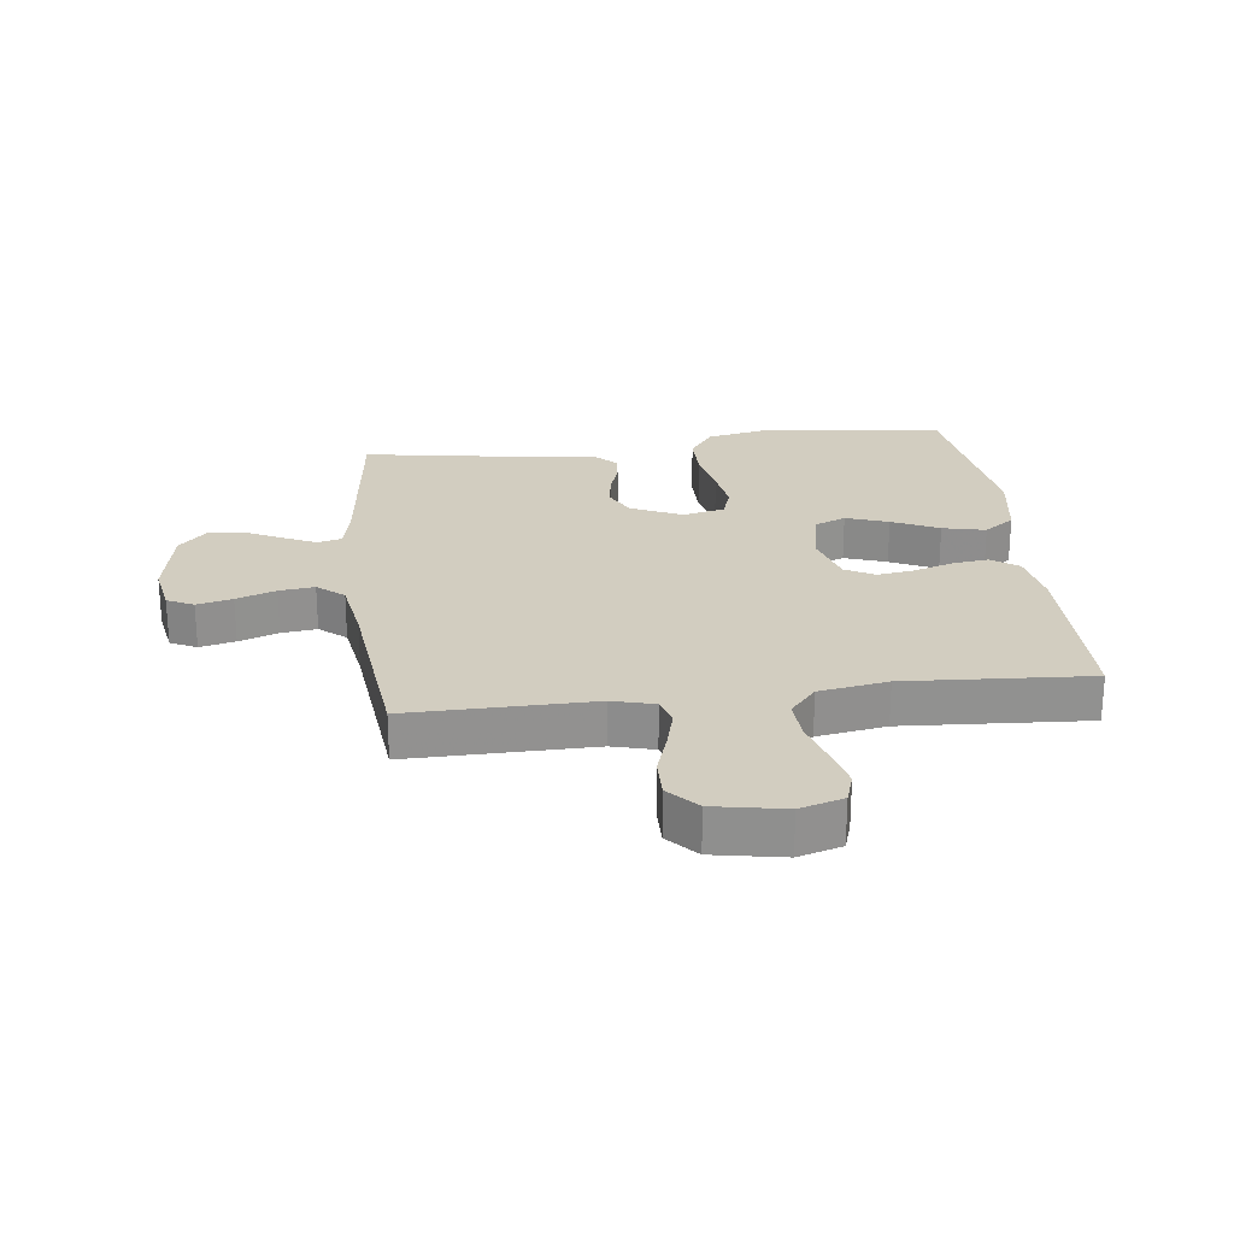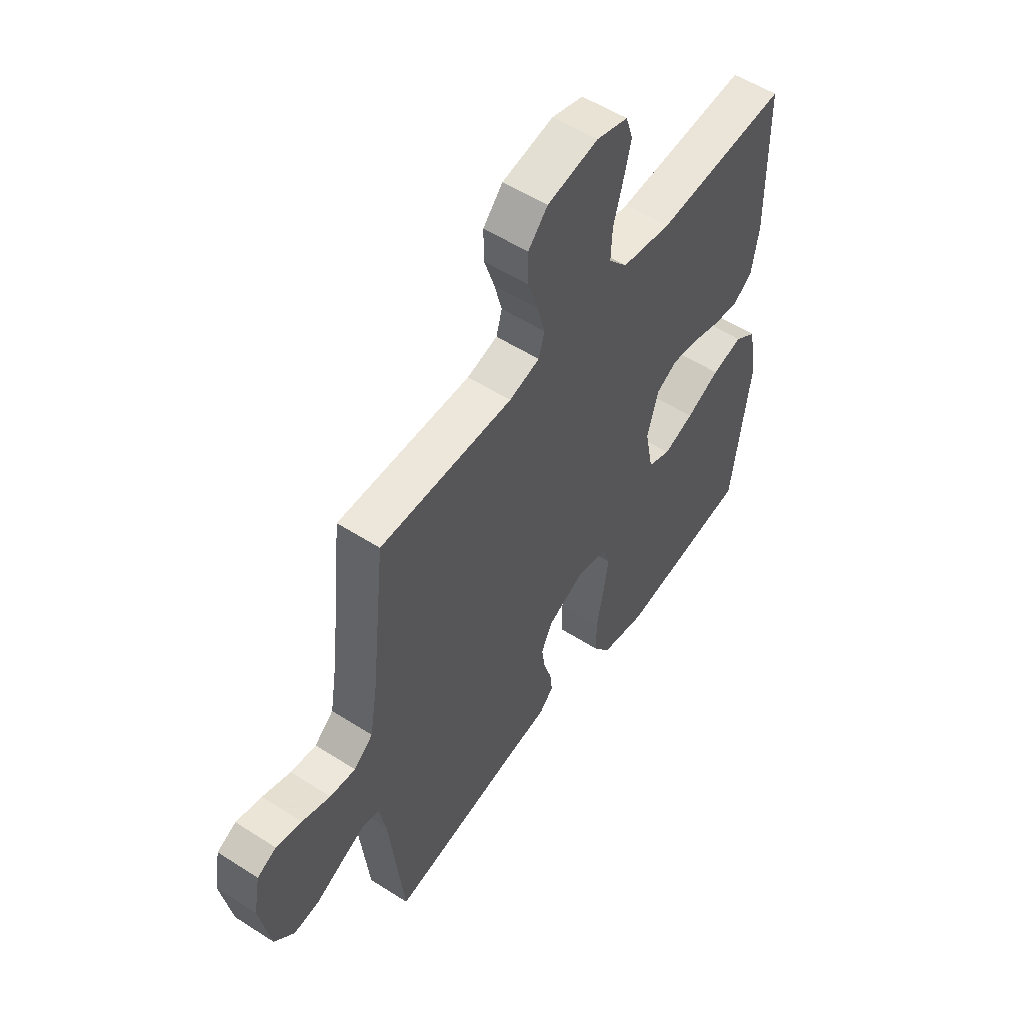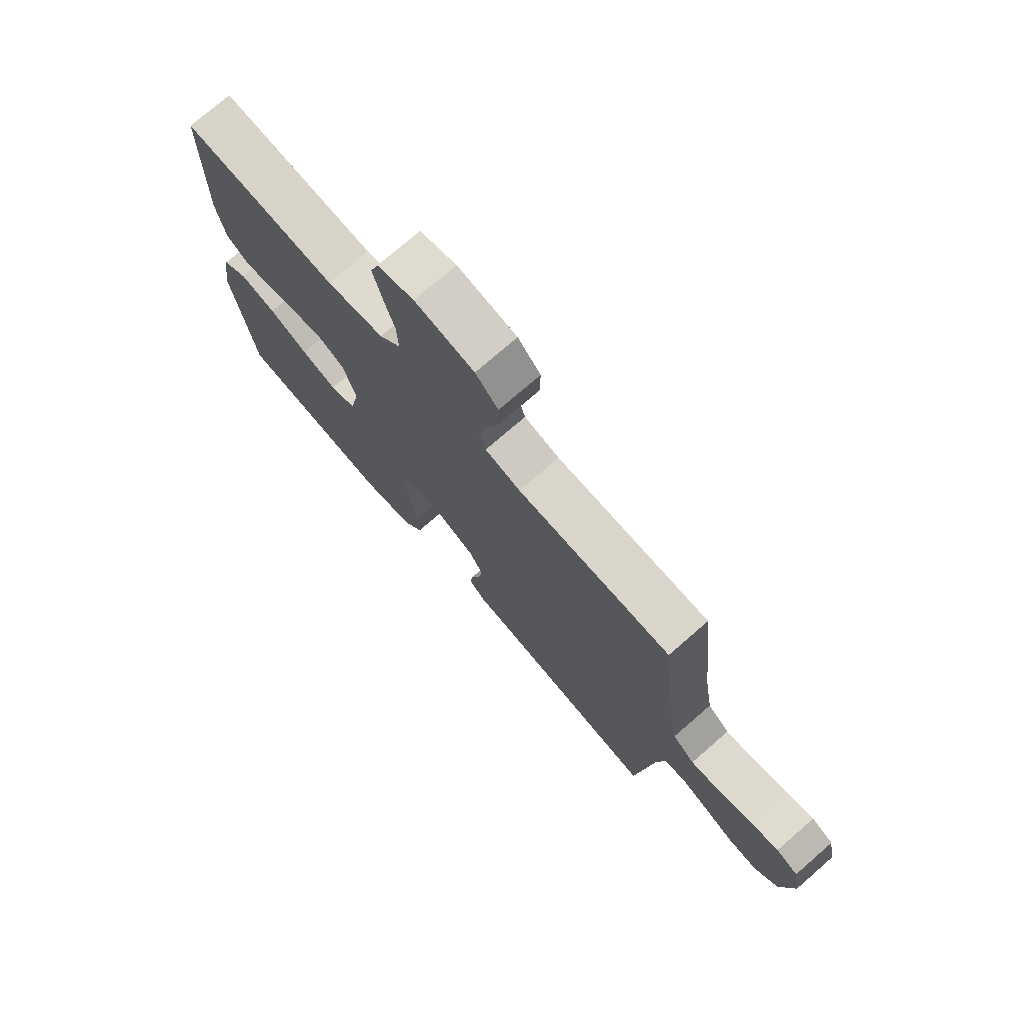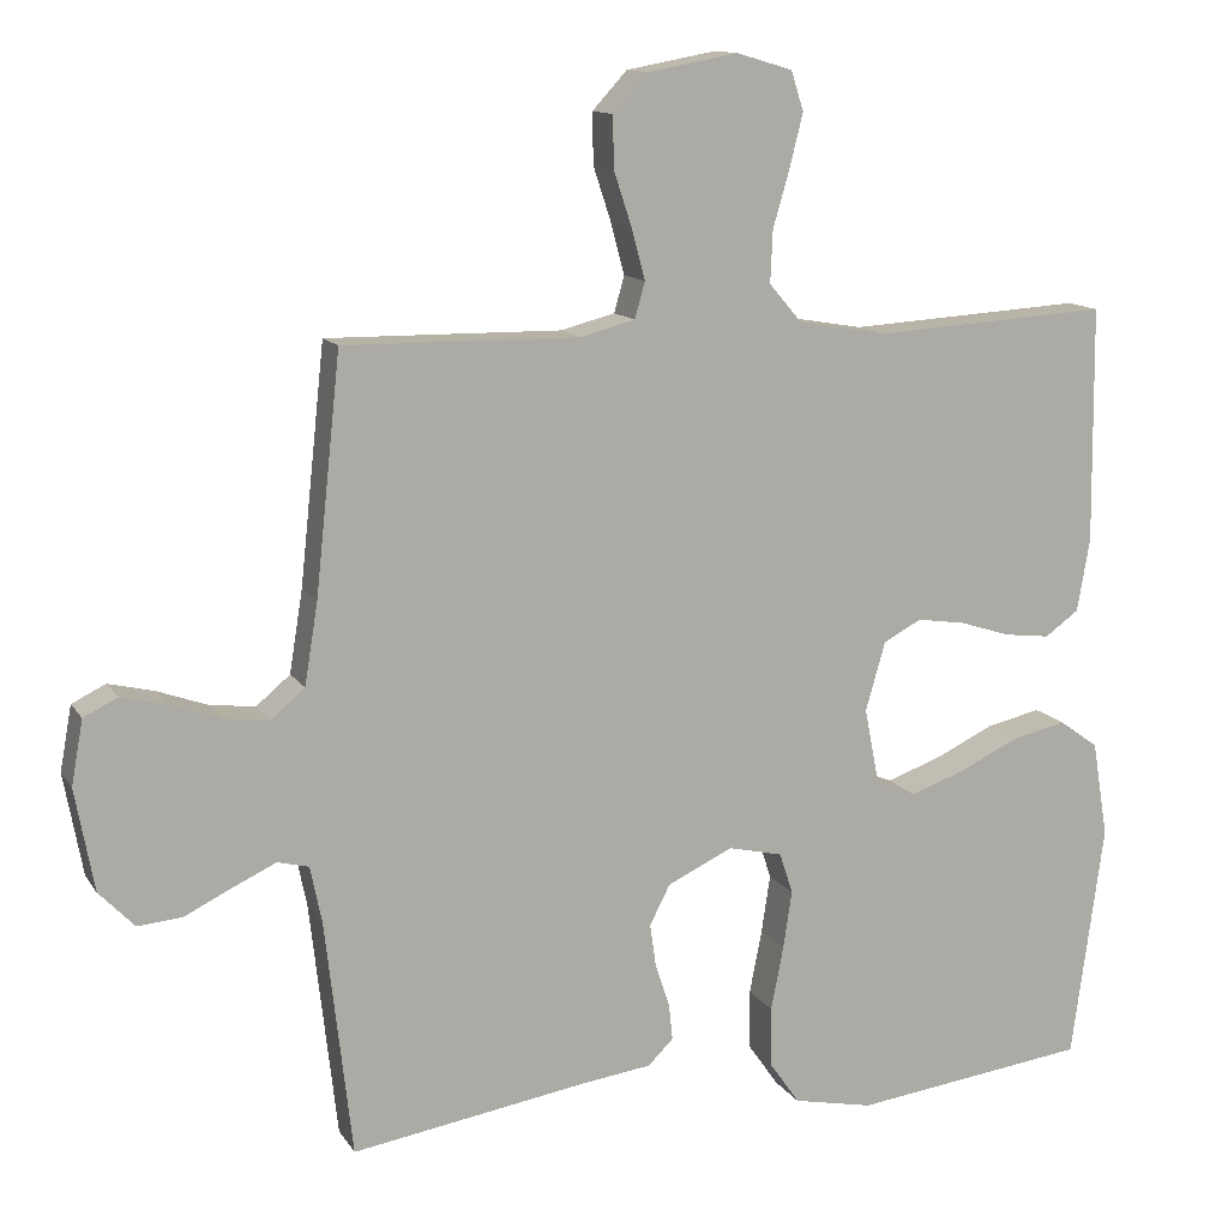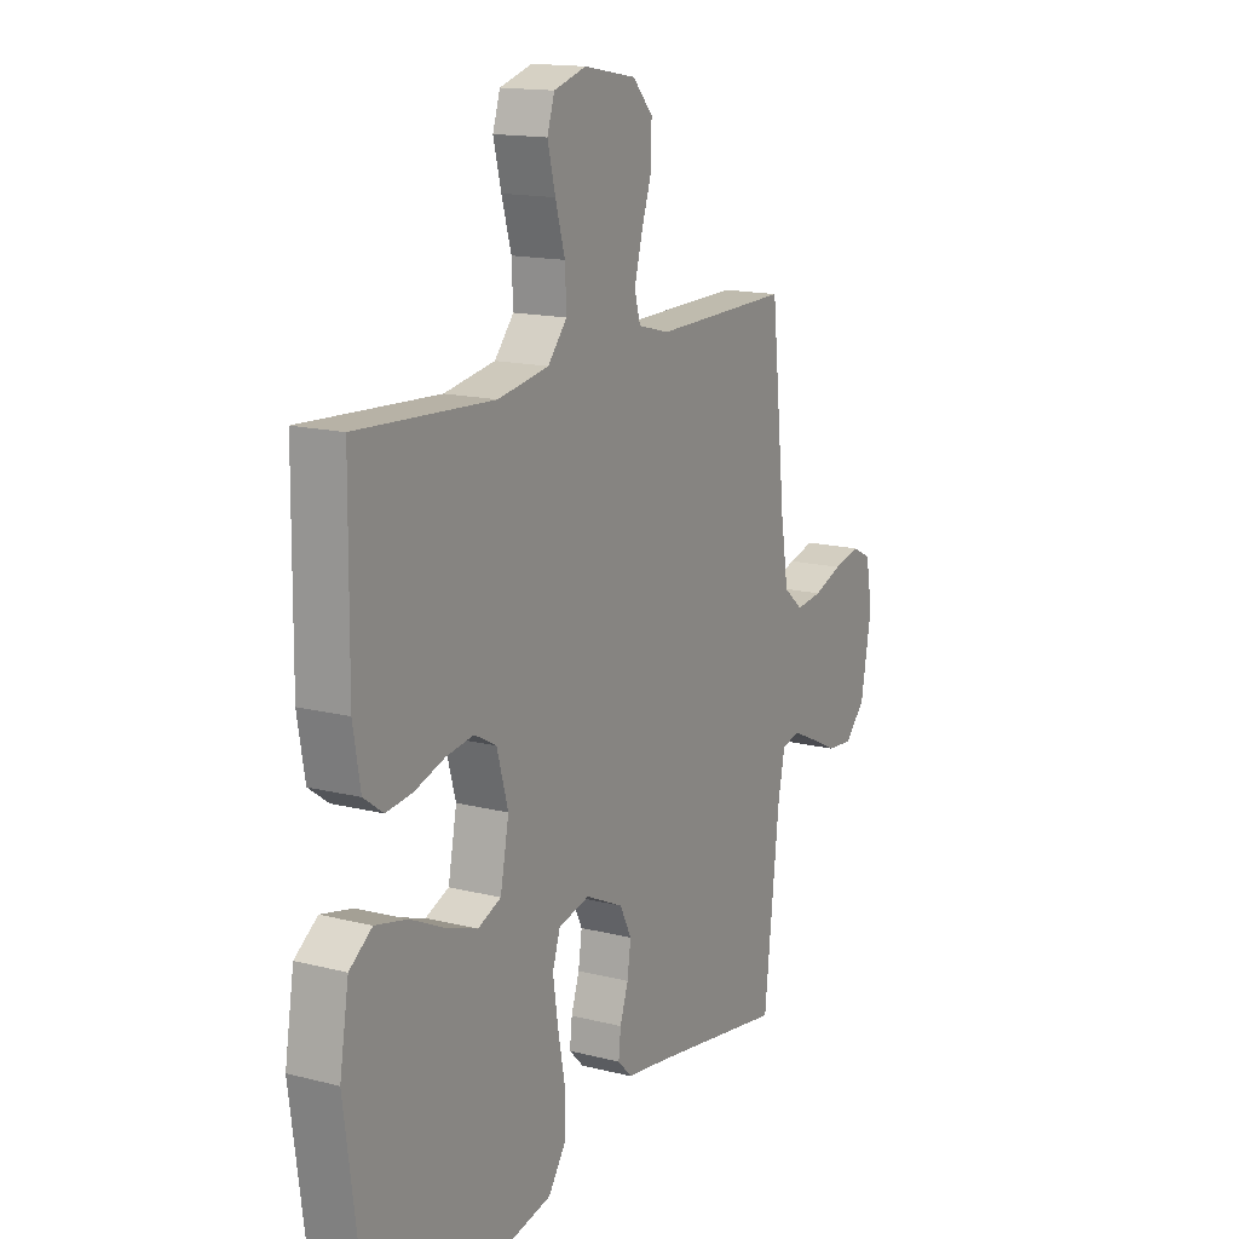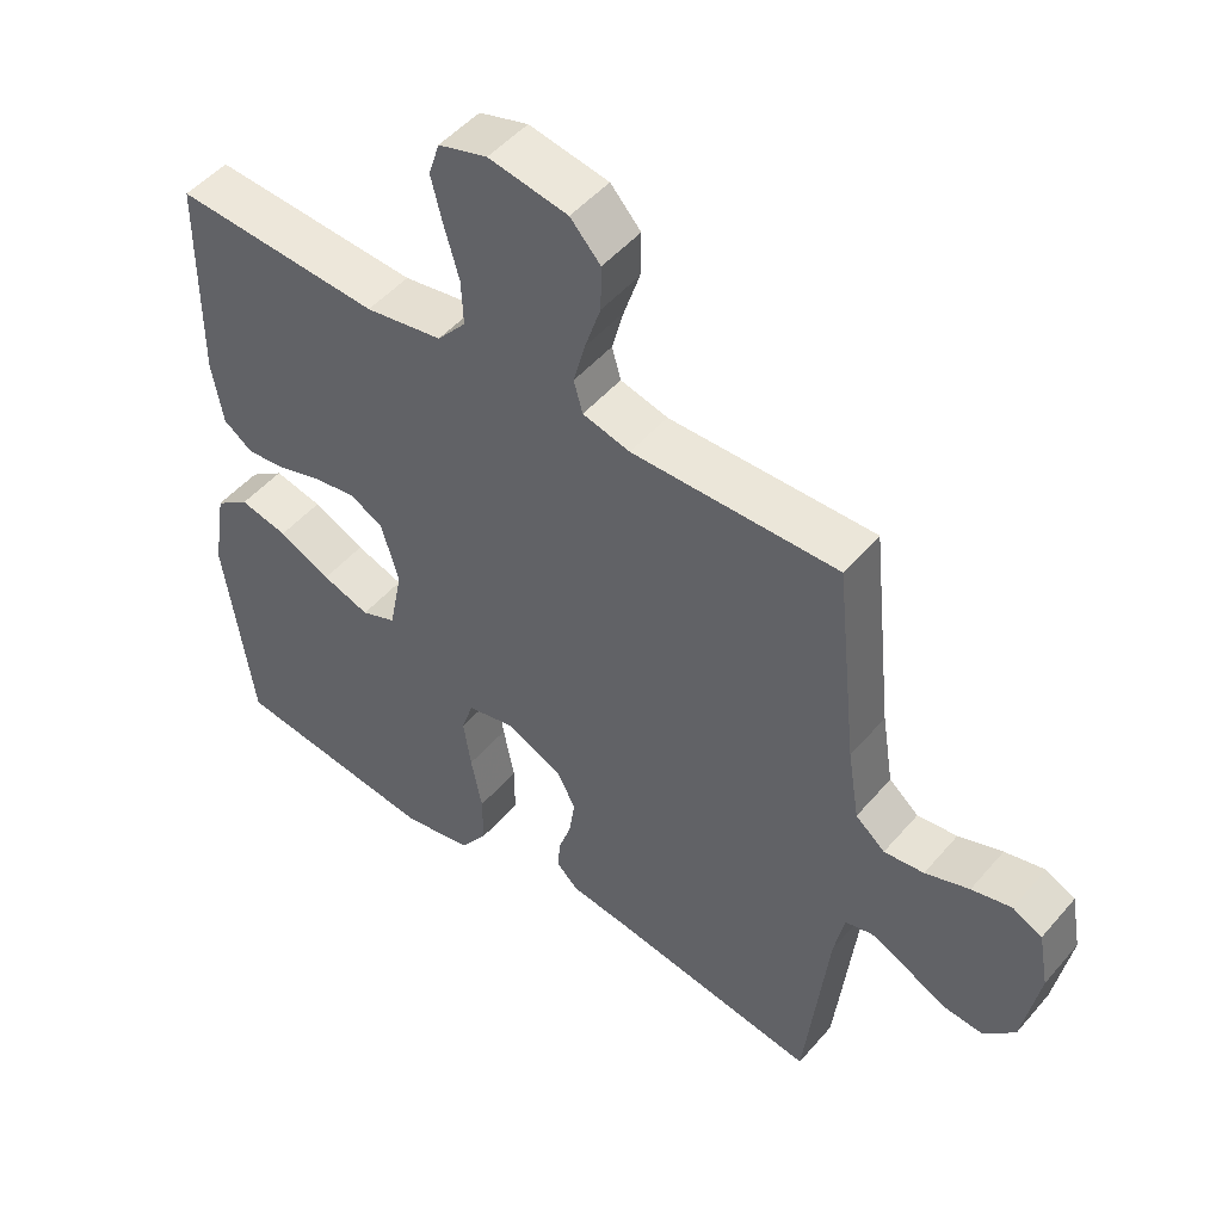
<metadata>
{"format":"obj","ext":"obj","renderer":"f3d","projection":"perspective","resolution":1024,"background":"white","views":[{"elev":24.4,"azim":-6.8,"up":"+Y"},{"elev":54.2,"azim":-55.7,"up":"+Z"},{"elev":74.9,"azim":-131.0,"up":"+Z"},{"elev":12.6,"azim":-20.7,"up":"+Z"},{"elev":15.2,"azim":118.5,"up":"+Z"},{"elev":49.3,"azim":-141.3,"up":"+Z"}]}
</metadata>
<code>
v 0.5 0.07 -0.5
v 0.2 0.07 -0.538
v 0.098 0.07 -0.517
v 0.059 0.07 -0.461
v 0.059 0.07 -0.386
v 0.075 0.07 -0.304
v 0.086 0.07 -0.231
v 0.069 0.07 -0.179
v 0 0.07 -0.163
v -0.083 0.07 -0.202
v -0.109 0.07 -0.253
v -0.101 0.07 -0.308
v -0.083 0.07 -0.362
v -0.078 0.07 -0.408
v -0.11 0.07 -0.44
v -0.2 0.07 -0.452
v -0.5 0.07 -0.5
v -0.534 0.07 -0.2
v -0.549 0.07 -0.127
v -0.589 0.07 -0.117
v -0.643 0.07 -0.142
v -0.704 0.07 -0.172
v -0.761 0.07 -0.177
v -0.806 0.07 -0.13
v -0.83 0.07 0
v -0.815 0.07 0.082
v -0.772 0.07 0.103
v -0.714 0.07 0.089
v -0.65 0.07 0.066
v -0.592 0.07 0.059
v -0.549 0.07 0.095
v -0.532 0.07 0.2
v -0.5 0.07 0.5
v -0.2 0.07 0.496
v -0.131 0.07 0.514
v -0.118 0.07 0.56
v -0.135 0.07 0.624
v -0.158 0.07 0.694
v -0.159 0.07 0.759
v -0.115 0.07 0.807
v 0 0.07 0.828
v 0.071 0.07 0.807
v 0.087 0.07 0.757
v 0.07 0.07 0.689
v 0.049 0.07 0.616
v 0.046 0.07 0.55
v 0.088 0.07 0.501
v 0.2 0.07 0.482
v 0.5 0.07 0.5
v 0.503 0.07 0.2
v 0.487 0.07 0.107
v 0.444 0.07 0.076
v 0.386 0.07 0.083
v 0.32 0.07 0.104
v 0.259 0.07 0.113
v 0.211 0.07 0.087
v 0.186 0.07 0
v 0.205 0.07 -0.097
v 0.256 0.07 -0.118
v 0.325 0.07 -0.094
v 0.401 0.07 -0.058
v 0.471 0.07 -0.042
v 0.521 0.07 -0.078
v 0.541 0.07 -0.2
v 0.5 0 -0.5
v 0.2 0 -0.538
v 0.098 0 -0.517
v 0.059 0 -0.461
v 0.059 0 -0.386
v 0.075 0 -0.304
v 0.086 0 -0.231
v 0.069 0 -0.179
v 0 0 -0.163
v -0.083 0 -0.202
v -0.109 0 -0.253
v -0.101 0 -0.308
v -0.083 0 -0.362
v -0.078 0 -0.408
v -0.11 0 -0.44
v -0.2 0 -0.452
v -0.5 0 -0.5
v -0.534 0 -0.2
v -0.549 0 -0.127
v -0.589 0 -0.117
v -0.643 0 -0.142
v -0.704 0 -0.172
v -0.761 0 -0.177
v -0.806 0 -0.13
v -0.83 0 0
v -0.815 0 0.082
v -0.772 0 0.103
v -0.714 0 0.089
v -0.65 0 0.066
v -0.592 0 0.059
v -0.549 0 0.095
v -0.532 0 0.2
v -0.5 0 0.5
v -0.2 0 0.496
v -0.131 0 0.514
v -0.118 0 0.56
v -0.135 0 0.624
v -0.158 0 0.694
v -0.159 0 0.759
v -0.115 0 0.807
v 0 0 0.828
v 0.071 0 0.807
v 0.087 0 0.757
v 0.07 0 0.689
v 0.049 0 0.616
v 0.046 0 0.55
v 0.088 0 0.501
v 0.2 0 0.482
v 0.5 0 0.5
v 0.503 0 0.2
v 0.487 0 0.107
v 0.444 0 0.076
v 0.386 0 0.083
v 0.32 0 0.104
v 0.259 0 0.113
v 0.211 0 0.087
v 0.186 0 0
v 0.205 0 -0.097
v 0.256 0 -0.118
v 0.325 0 -0.094
v 0.401 0 -0.058
v 0.471 0 -0.042
v 0.521 0 -0.078
v 0.541 0 -0.2
f 60 61 62 63
f 59 60 63 64
f 51 52 53 54
f 51 54 55
f 48 49 50 51
f 47 48 51 55
f 46 47 55 56
f 42 43 44 45
f 40 41 42 45
f 40 45 46
f 37 38 39 40
f 36 37 40 46
f 35 36 46 56
f 32 33 34
f 31 32 34 35
f 26 27 28 29
f 26 29 30
f 25 26 30
f 24 25 30
f 21 22 23 24
f 20 21 24 30
f 19 20 30 31
f 16 17 18
f 12 13 14 15
f 11 12 15 16
f 3 4 5 6
f 3 6 7
f 2 3 7
f 59 64 1 2
f 58 59 2 7
f 57 58 7 8
f 56 57 8 9
f 35 56 9 10
f 31 35 10 11
f 18 19 31
f 11 16 18 31
f 127 126 125 124
f 128 127 124 123
f 118 117 116 115
f 119 118 115
f 115 114 113 112
f 119 115 112 111
f 120 119 111 110
f 109 108 107 106
f 109 106 105 104
f 110 109 104
f 104 103 102 101
f 110 104 101 100
f 120 110 100 99
f 98 97 96
f 99 98 96 95
f 93 92 91 90
f 94 93 90
f 94 90 89
f 94 89 88
f 88 87 86 85
f 94 88 85 84
f 95 94 84 83
f 82 81 80
f 79 78 77 76
f 80 79 76 75
f 70 69 68 67
f 71 70 67
f 71 67 66
f 66 65 128 123
f 71 66 123 122
f 72 71 122 121
f 73 72 121 120
f 74 73 120 99
f 75 74 99 95
f 95 83 82
f 95 82 80 75
f 1 65 66 2
f 2 66 67 3
f 3 67 68 4
f 4 68 69 5
f 5 69 70 6
f 6 70 71 7
f 7 71 72 8
f 8 72 73 9
f 9 73 74 10
f 10 74 75 11
f 11 75 76 12
f 12 76 77 13
f 13 77 78 14
f 14 78 79 15
f 15 79 80 16
f 16 80 81 17
f 17 81 82 18
f 18 82 83 19
f 19 83 84 20
f 20 84 85 21
f 21 85 86 22
f 22 86 87 23
f 23 87 88 24
f 24 88 89 25
f 25 89 90 26
f 26 90 91 27
f 27 91 92 28
f 28 92 93 29
f 29 93 94 30
f 30 94 95 31
f 31 95 96 32
f 32 96 97 33
f 33 97 98 34
f 34 98 99 35
f 35 99 100 36
f 36 100 101 37
f 37 101 102 38
f 38 102 103 39
f 39 103 104 40
f 40 104 105 41
f 41 105 106 42
f 42 106 107 43
f 43 107 108 44
f 44 108 109 45
f 45 109 110 46
f 46 110 111 47
f 47 111 112 48
f 48 112 113 49
f 49 113 114 50
f 50 114 115 51
f 51 115 116 52
f 52 116 117 53
f 53 117 118 54
f 54 118 119 55
f 55 119 120 56
f 56 120 121 57
f 57 121 122 58
f 58 122 123 59
f 59 123 124 60
f 60 124 125 61
f 61 125 126 62
f 62 126 127 63
f 63 127 128 64
f 64 128 65 1

</code>
